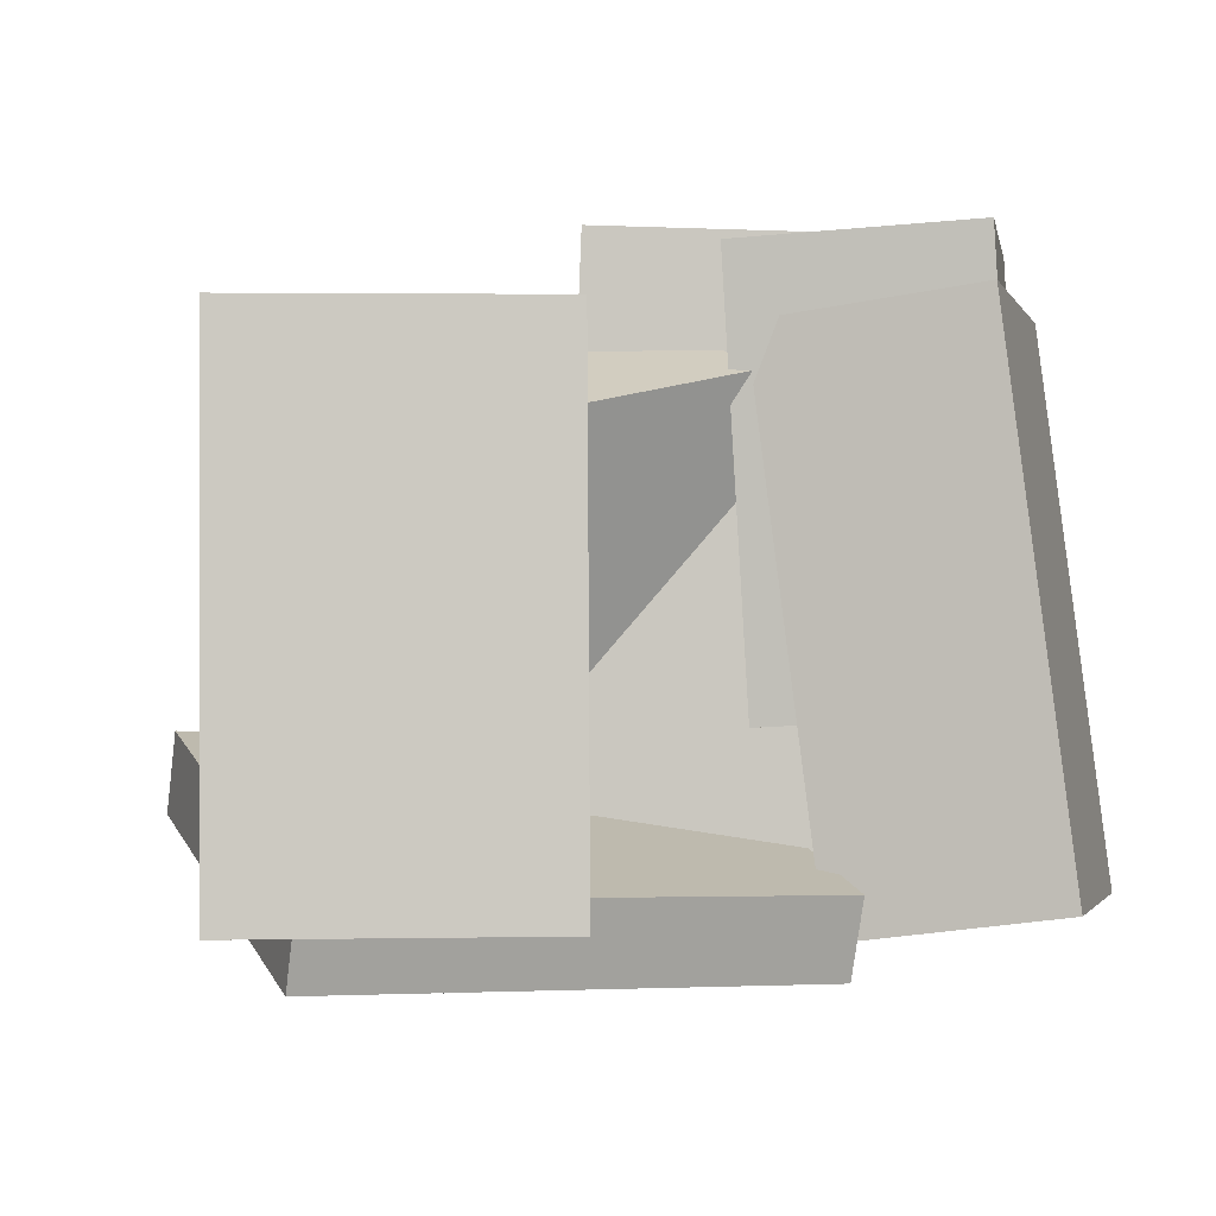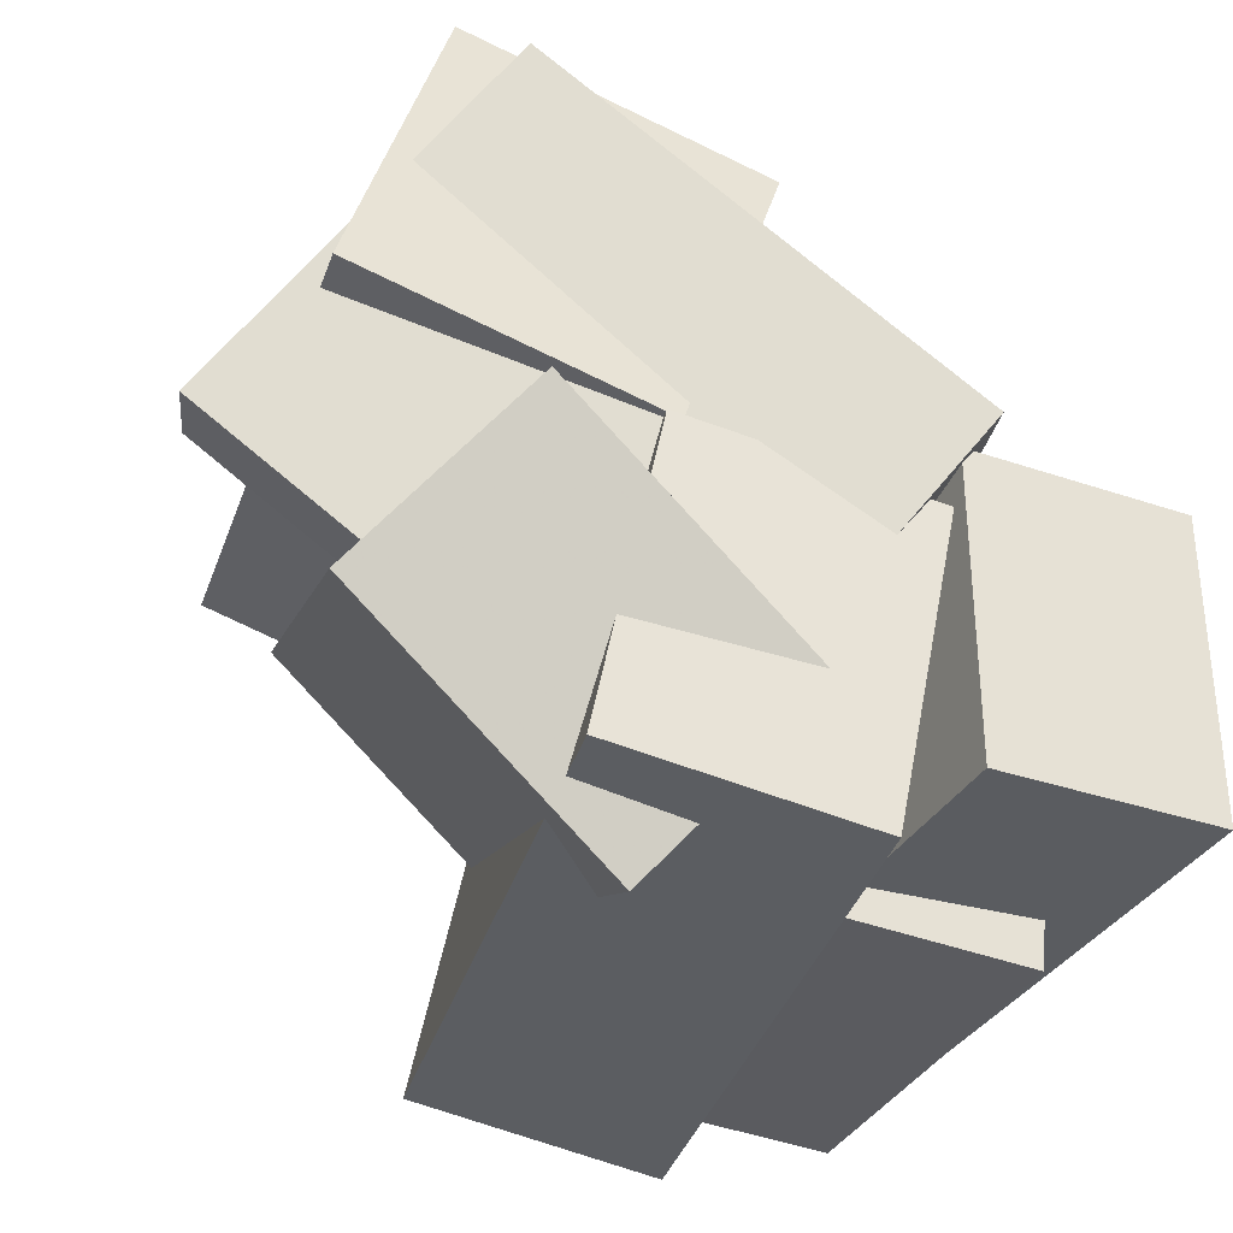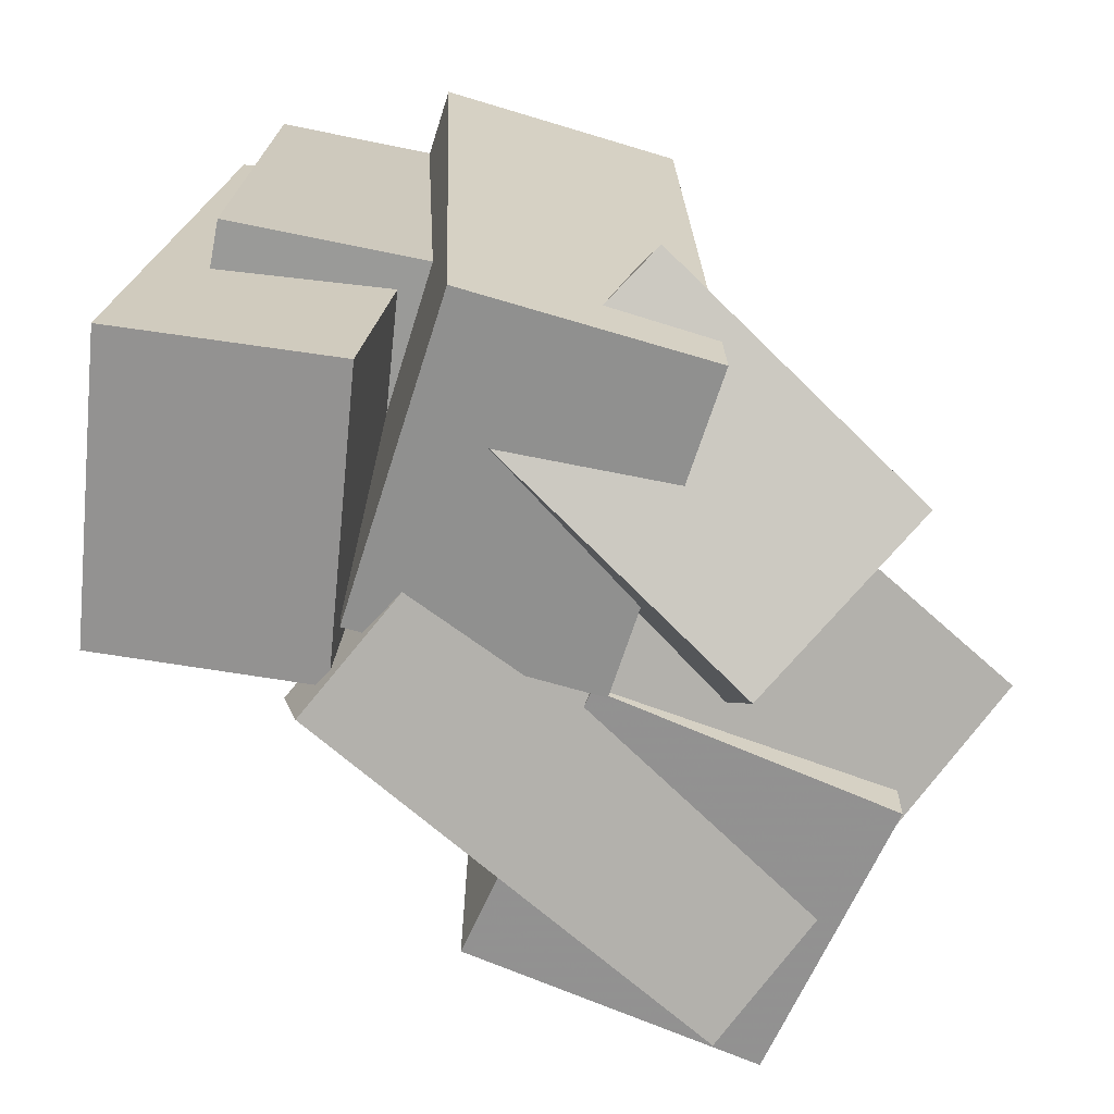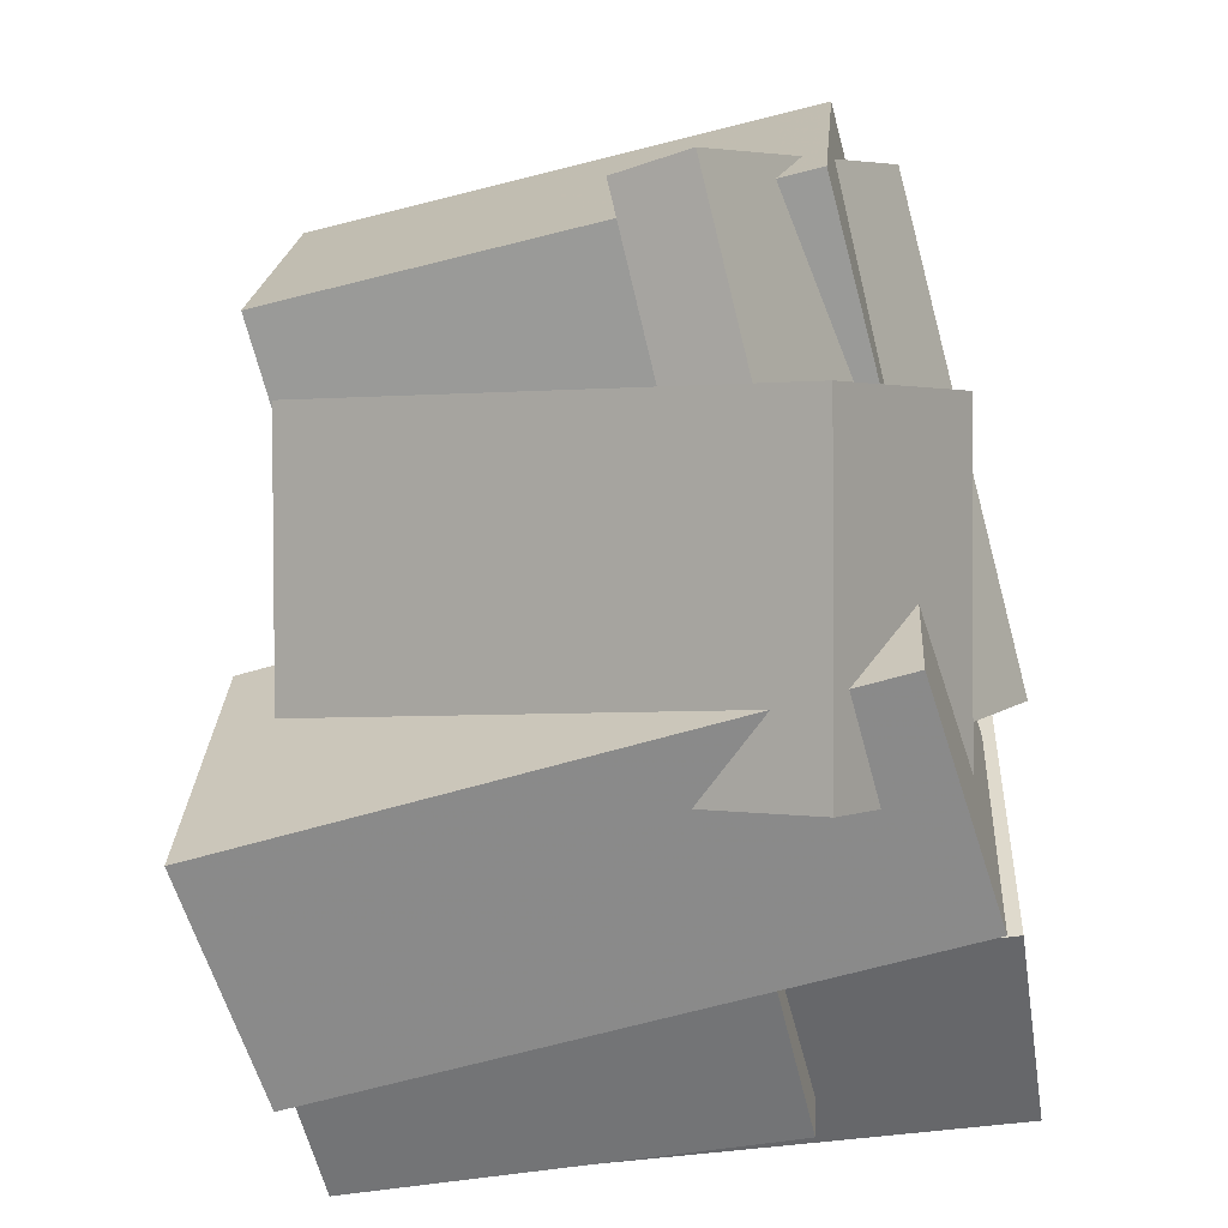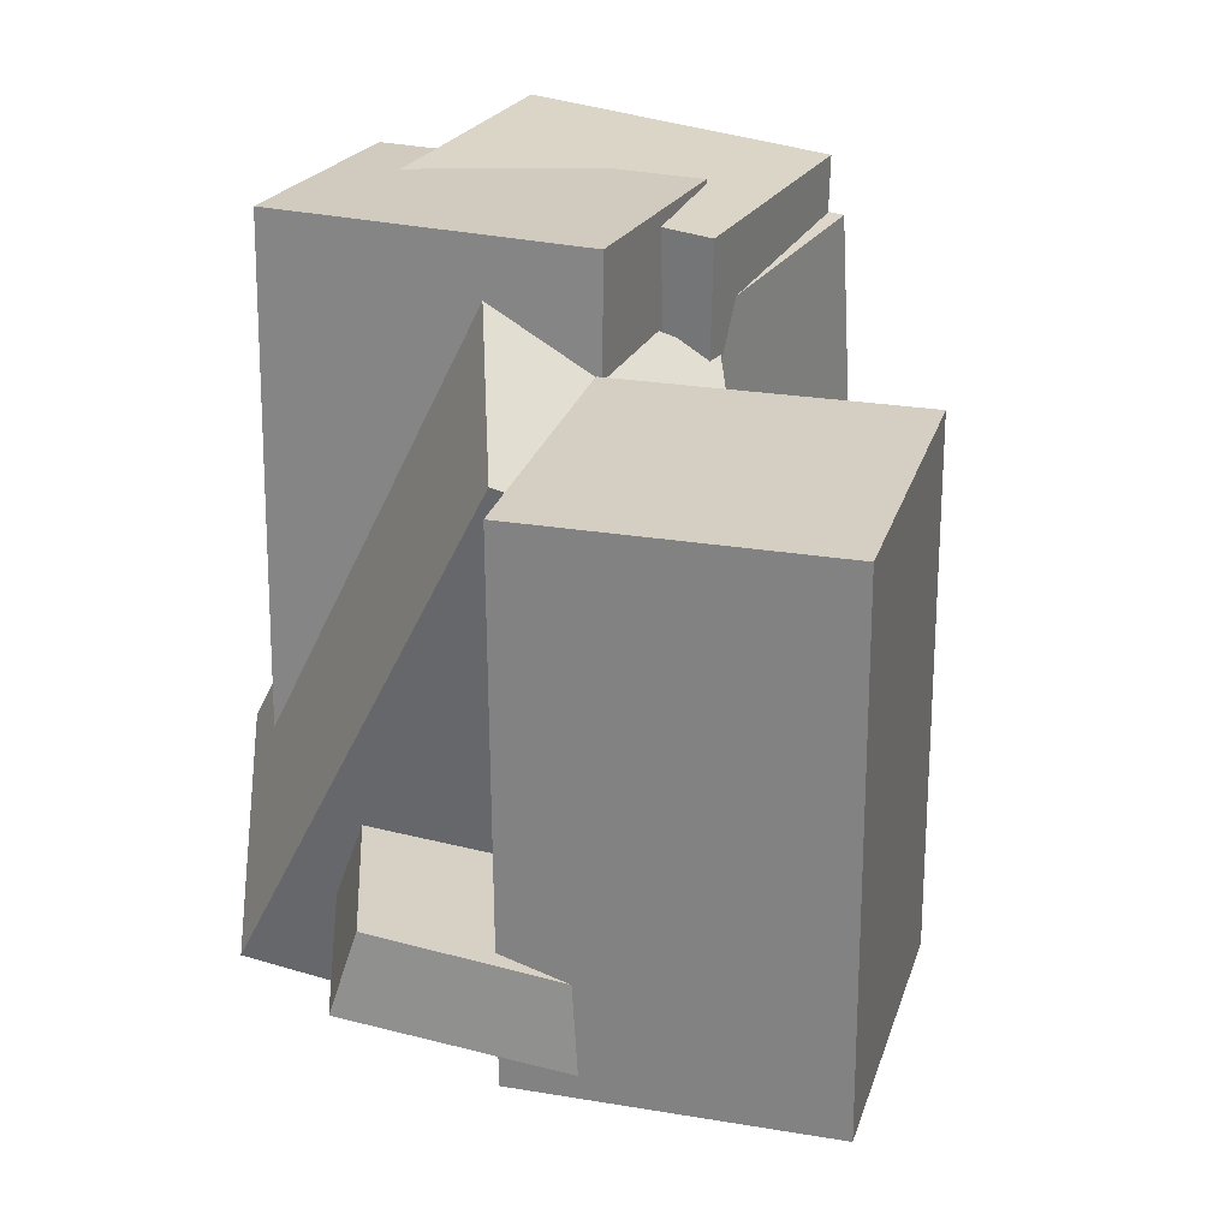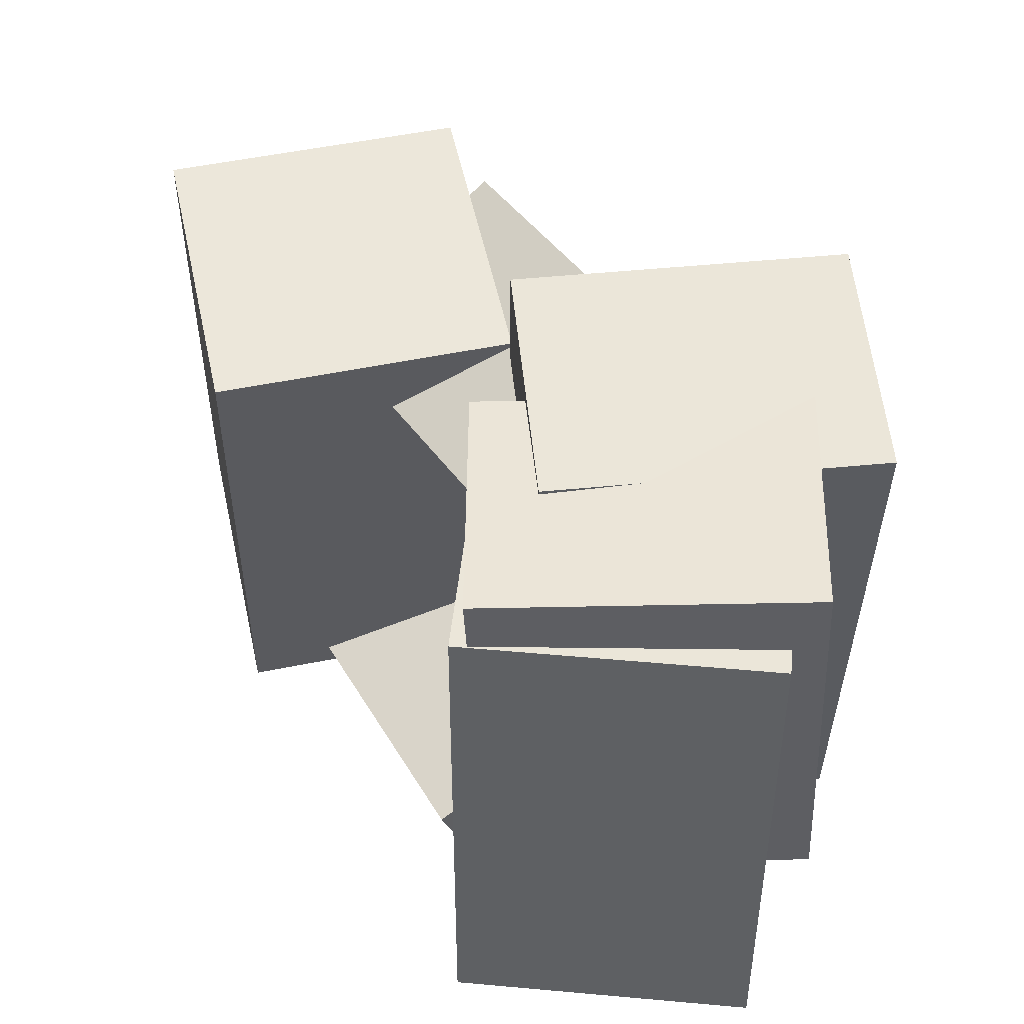
<metadata>
{"format":"obj","ext":"obj","renderer":"f3d","projection":"perspective","resolution":1024,"background":"white","views":[{"elev":-2.4,"azim":14.4,"up":"+Y"},{"elev":-34.6,"azim":-17.9,"up":"+Z"},{"elev":-66.3,"azim":174.0,"up":"+Y"},{"elev":-52.6,"azim":-74.0,"up":"+Z"},{"elev":25.5,"azim":-56.5,"up":"+Y"},{"elev":54.2,"azim":95.6,"up":"+Y"}]}
</metadata>
<code>
v -0.2417 -0.4073 -0.4161
v -0.1547 -0.4055 0.009189
v -0.2115 0.4168 -0.4257
v -0.1245 0.4185 -0.0003632
v 0.07773 -0.4197 -0.4813
v 0.1647 -0.418 -0.05604
v 0.1079 0.4043 -0.4909
v 0.1949 0.4061 -0.06559
f 1.0 7.0 5.0
f 1.0 3.0 7.0
f 1.0 4.0 3.0
f 1.0 2.0 4.0
f 3.0 8.0 7.0
f 3.0 4.0 8.0
f 5.0 7.0 8.0
f 5.0 8.0 6.0
f 1.0 5.0 6.0
f 1.0 6.0 2.0
f 2.0 6.0 8.0
f 2.0 8.0 4.0
v -0.5237 -0.4059 0.1266
v -0.4023 -0.4043 0.5016
v -0.5279 0.2723 0.125
v -0.4065 0.2739 0.5
v -0.1357 -0.4038 0.001005
v -0.01434 -0.4022 0.376
v -0.1399 0.2744 -0.000551
v -0.01852 0.276 0.3744
f 9.0 15.0 13.0
f 9.0 11.0 15.0
f 9.0 12.0 11.0
f 9.0 10.0 12.0
f 11.0 16.0 15.0
f 11.0 12.0 16.0
f 13.0 15.0 16.0
f 13.0 16.0 14.0
f 9.0 13.0 14.0
f 9.0 14.0 10.0
f 10.0 14.0 16.0
f 10.0 16.0 12.0
v 0.04271 -0.1633 -0.4192
v 0.07985 -0.1834 0.003862
v 0.01584 0.4086 -0.3897
v 0.05299 0.3885 0.03336
v 0.3587 -0.147 -0.4462
v 0.3959 -0.1671 -0.02312
v 0.3319 0.4248 -0.4167
v 0.369 0.4047 0.006382
f 17.0 23.0 21.0
f 17.0 19.0 23.0
f 17.0 20.0 19.0
f 17.0 18.0 20.0
f 19.0 24.0 23.0
f 19.0 20.0 24.0
f 21.0 23.0 24.0
f 21.0 24.0 22.0
f 17.0 21.0 22.0
f 17.0 22.0 18.0
f 18.0 22.0 24.0
f 18.0 24.0 20.0
v -0.5003 -0.3836 -0.2588
v -0.3115 -0.5063 -0.05107
v -0.4389 0.2621 0.06692
v -0.2501 0.1393 0.2747
v -0.1594 -0.2881 -0.5122
v 0.02943 -0.4109 -0.3045
v -0.09796 0.3575 -0.1865
v 0.09082 0.2347 0.0213
f 25.0 31.0 29.0
f 25.0 27.0 31.0
f 25.0 28.0 27.0
f 25.0 26.0 28.0
f 27.0 32.0 31.0
f 27.0 28.0 32.0
f 29.0 31.0 32.0
f 29.0 32.0 30.0
f 25.0 29.0 30.0
f 25.0 30.0 26.0
f 26.0 30.0 32.0
f 26.0 32.0 28.0
v -0.6533 -0.2896 -0.001371
v -0.331 -0.4669 0.437
v -0.6324 -0.1869 0.02473
v -0.31 -0.3642 0.4631
v -0.1177 -0.2981 -0.3986
v 0.2046 -0.4754 0.03979
v -0.09674 -0.1954 -0.3725
v 0.2256 -0.3727 0.06589
f 33.0 39.0 37.0
f 33.0 35.0 39.0
f 33.0 36.0 35.0
f 33.0 34.0 36.0
f 35.0 40.0 39.0
f 35.0 36.0 40.0
f 37.0 39.0 40.0
f 37.0 40.0 38.0
f 33.0 37.0 38.0
f 33.0 38.0 34.0
f 34.0 38.0 40.0
f 34.0 40.0 36.0
v 0.1724 -0.4288 -0.3881
v 0.1711 -0.4334 0.01499
v 0.08102 0.2972 -0.3801
v 0.07972 0.2926 0.02292
v 0.4671 -0.3917 -0.3867
v 0.4658 -0.3963 0.01636
v 0.3757 0.3343 -0.3788
v 0.3744 0.3297 0.02428
f 41.0 47.0 45.0
f 41.0 43.0 47.0
f 41.0 44.0 43.0
f 41.0 42.0 44.0
f 43.0 48.0 47.0
f 43.0 44.0 48.0
f 45.0 47.0 48.0
f 45.0 48.0 46.0
f 41.0 45.0 46.0
f 41.0 46.0 42.0
f 42.0 46.0 48.0
f 42.0 48.0 44.0

</code>
